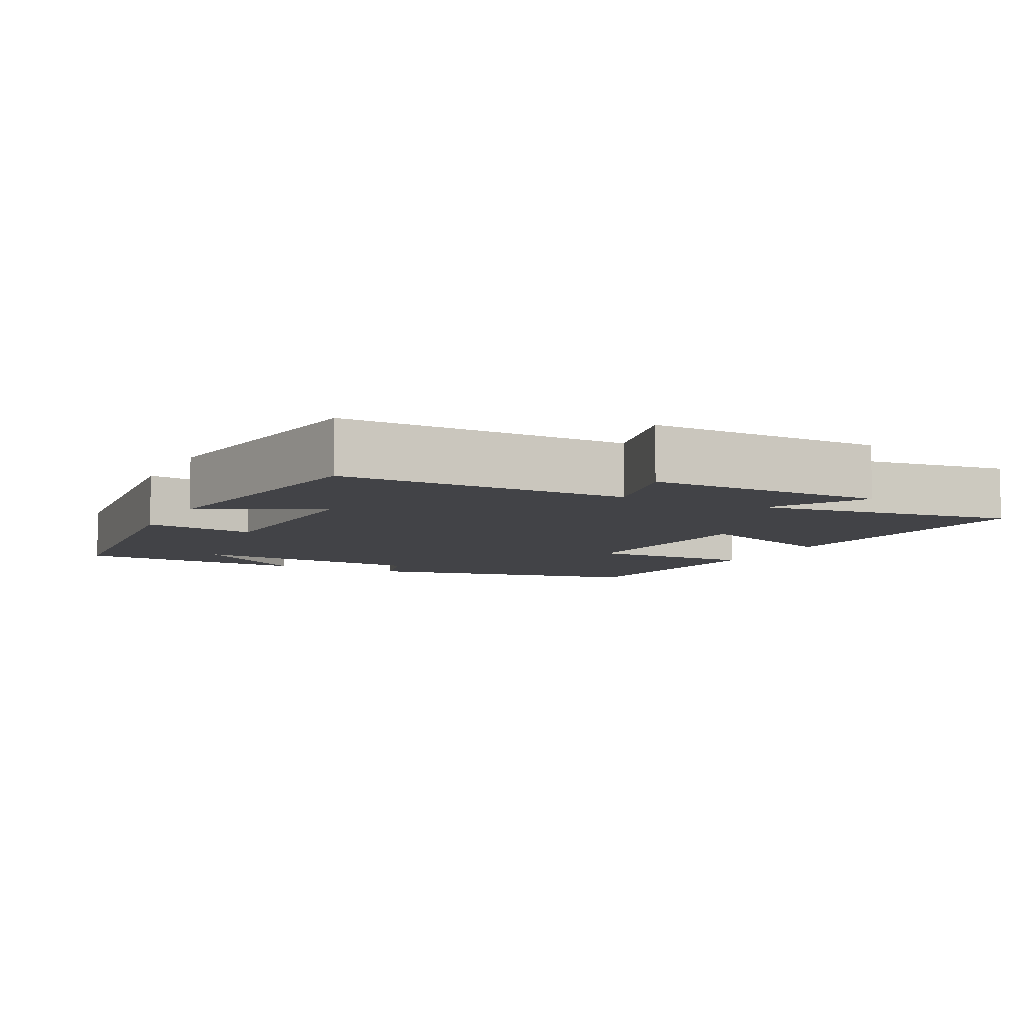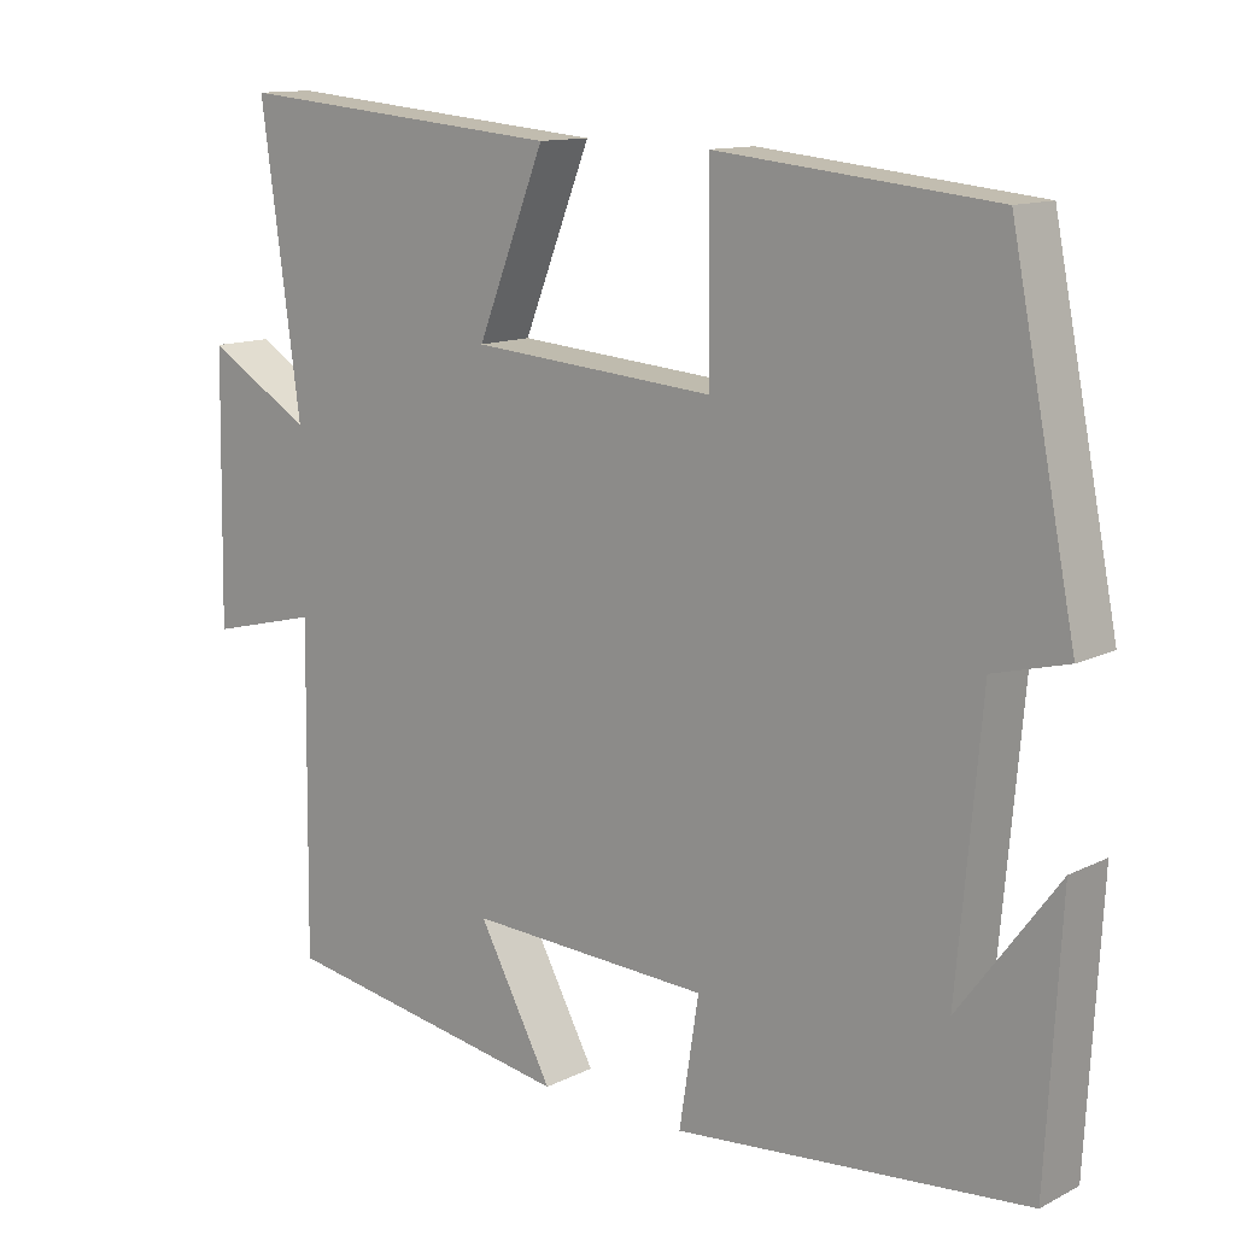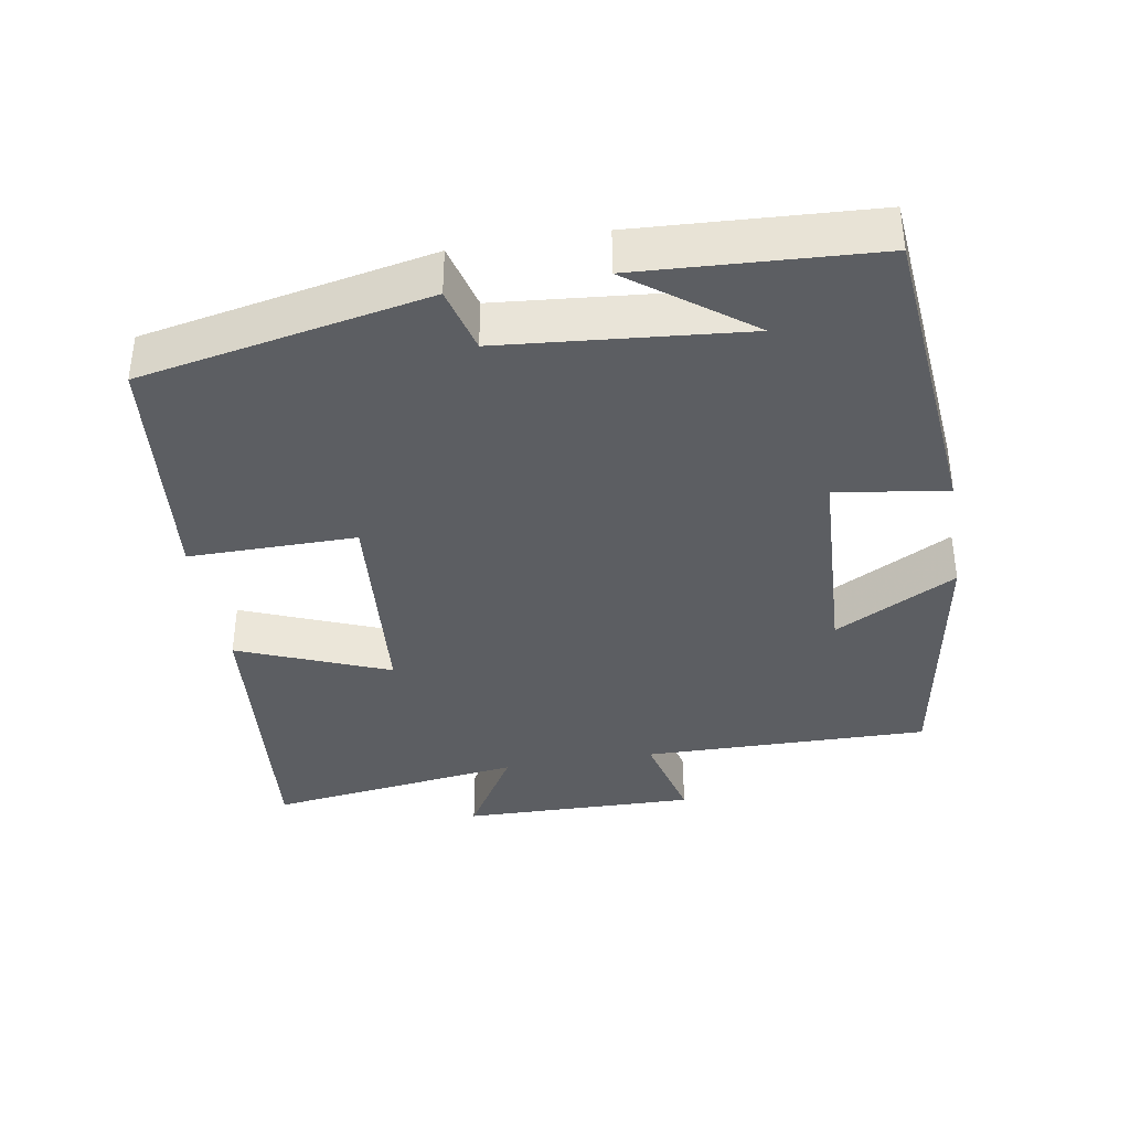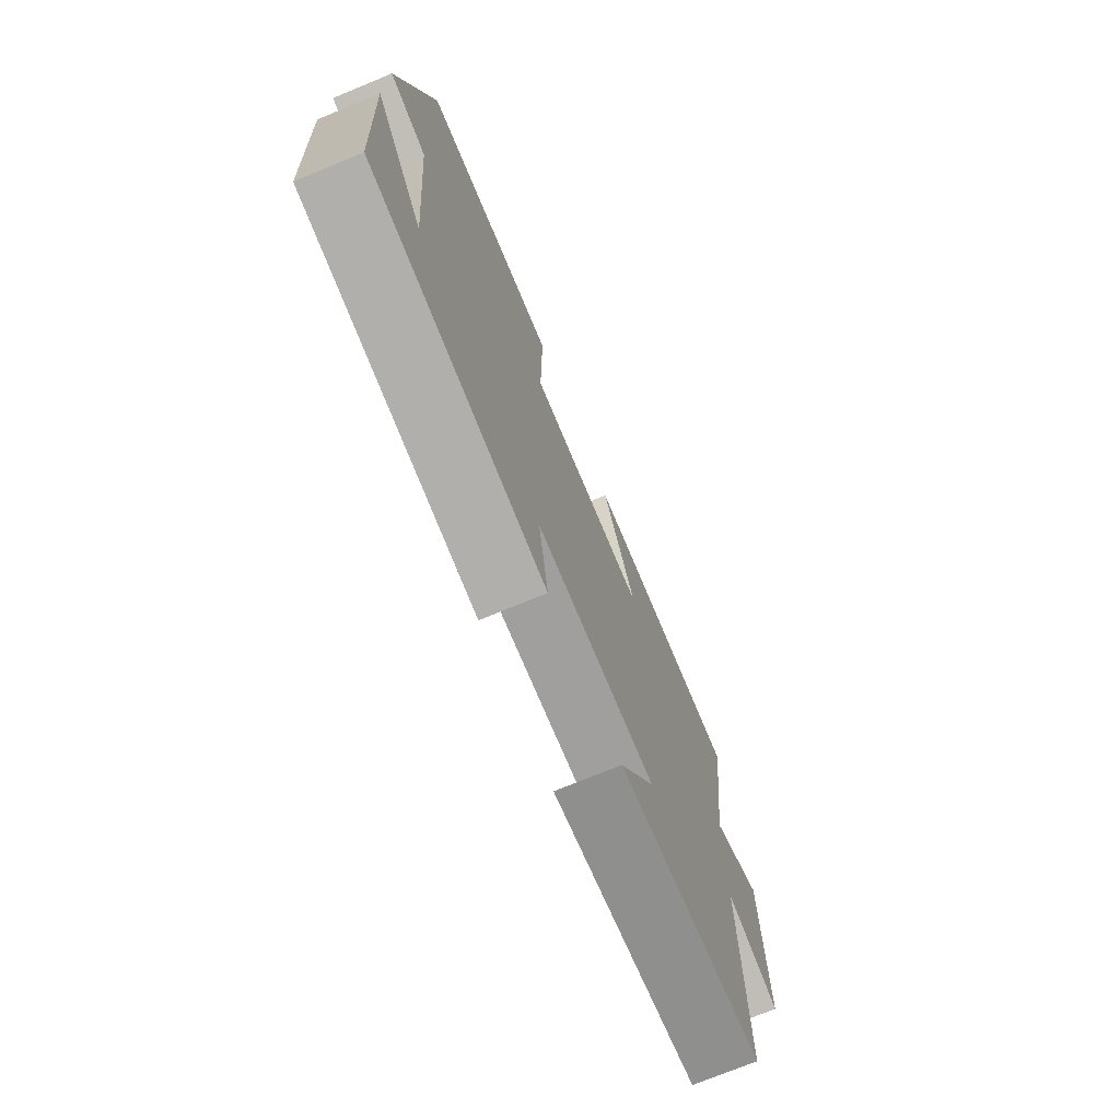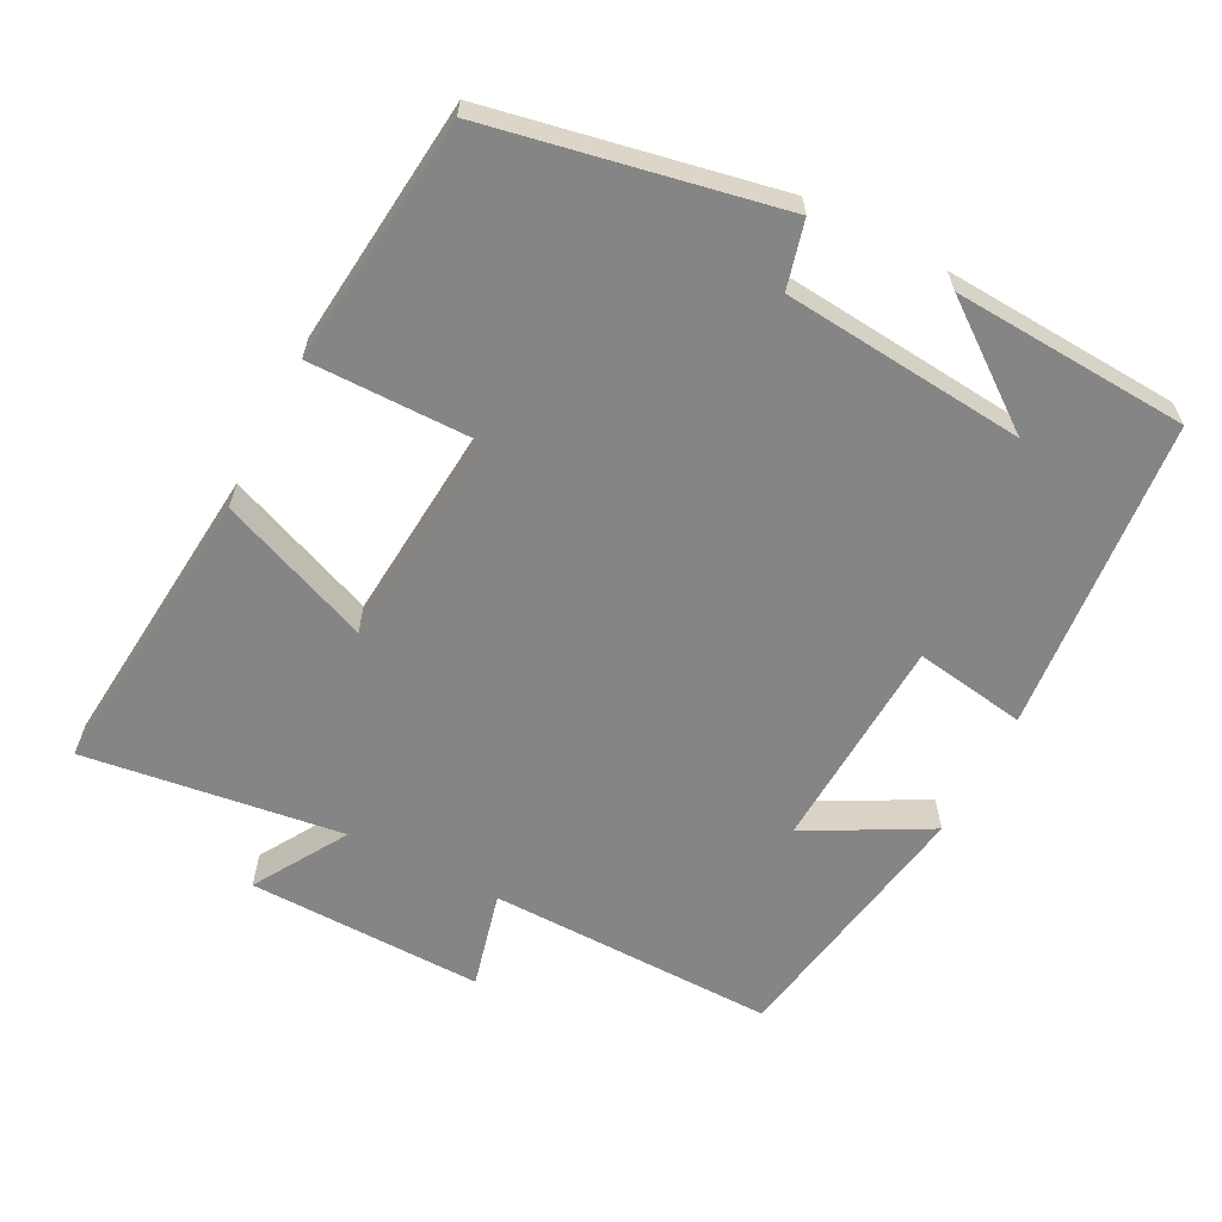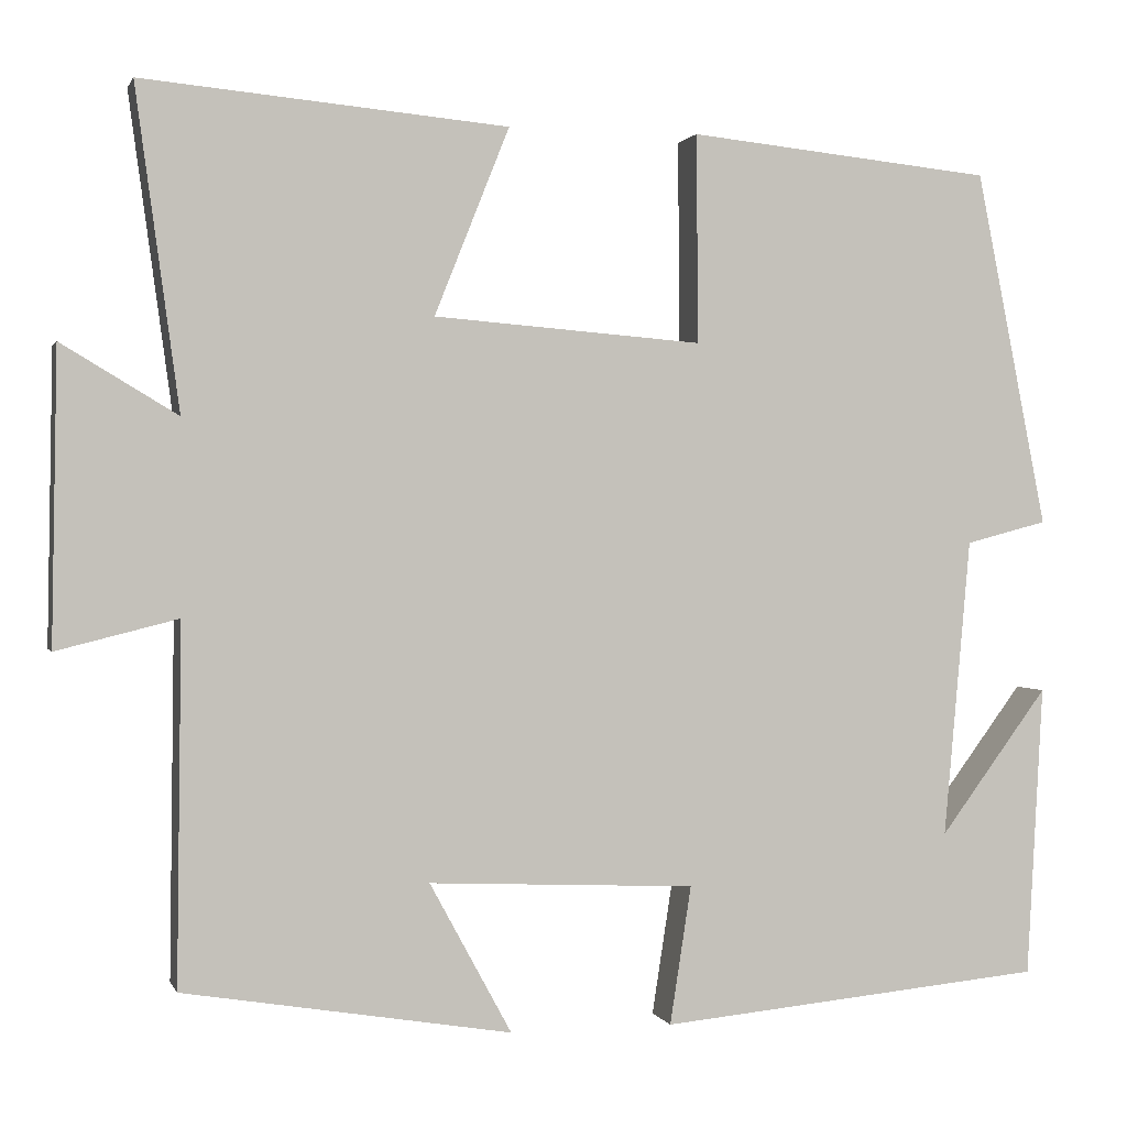
<metadata>
{"format":"obj","ext":"obj","renderer":"f3d","projection":"perspective","resolution":1024,"background":"white","views":[{"elev":-7.5,"azim":-116.7,"up":"+Y"},{"elev":12.5,"azim":41.0,"up":"+Z"},{"elev":-37.6,"azim":99.5,"up":"+Y"},{"elev":-73.7,"azim":112.3,"up":"+Z"},{"elev":-61.9,"azim":62.5,"up":"+Y"},{"elev":0.9,"azim":-14.7,"up":"+Z"}]}
</metadata>
<code>
v 0.482 0.07 -0.459
v 0.047 0.07 -0.5
v 0.071 0.07 -0.345
v -0.229 0.07 -0.331
v -0.137 0.07 -0.5
v -0.505 0.07 -0.439
v -0.5 0.07 -0.038
v -0.636 0.07 -0.072
v -0.63 0.07 0.256
v -0.5 0.07 0.178
v -0.549 0.07 0.537
v -0.139 0.07 0.5
v -0.223 0.07 0.29
v 0.079 0.07 0.266
v 0.077 0.07 0.5
v 0.42 0.07 0.465
v 0.5 0.07 0.065
v 0.408 0.07 0.041
v 0.378 0.07 -0.295
v 0.5 0.07 -0.131
v 0.482 0 -0.459
v 0.047 0 -0.5
v 0.071 0 -0.345
v -0.229 0 -0.331
v -0.137 0 -0.5
v -0.505 0 -0.439
v -0.5 0 -0.038
v -0.636 0 -0.072
v -0.63 0 0.256
v -0.5 0 0.178
v -0.549 0 0.537
v -0.139 0 0.5
v -0.223 0 0.29
v 0.079 0 0.266
v 0.077 0 0.5
v 0.42 0 0.465
v 0.5 0 0.065
v 0.408 0 0.041
v 0.378 0 -0.295
v 0.5 0 -0.131
f 19 20 1
f 15 16 17 18
f 14 15 18 19
f 13 14 19
f 10 11 12 13
f 10 13 19 1
f 7 8 9 10
f 4 5 6 7
f 3 4 7 10
f 1 2 3
f 1 3 10
f 21 40 39
f 38 37 36 35
f 39 38 35 34
f 39 34 33
f 33 32 31 30
f 21 39 33 30
f 30 29 28 27
f 27 26 25 24
f 30 27 24 23
f 23 22 21
f 30 23 21
f 1 21 22 2
f 2 22 23 3
f 3 23 24 4
f 4 24 25 5
f 5 25 26 6
f 6 26 27 7
f 7 27 28 8
f 8 28 29 9
f 9 29 30 10
f 10 30 31 11
f 11 31 32 12
f 12 32 33 13
f 13 33 34 14
f 14 34 35 15
f 15 35 36 16
f 16 36 37 17
f 17 37 38 18
f 18 38 39 19
f 19 39 40 20
f 20 40 21 1

</code>
